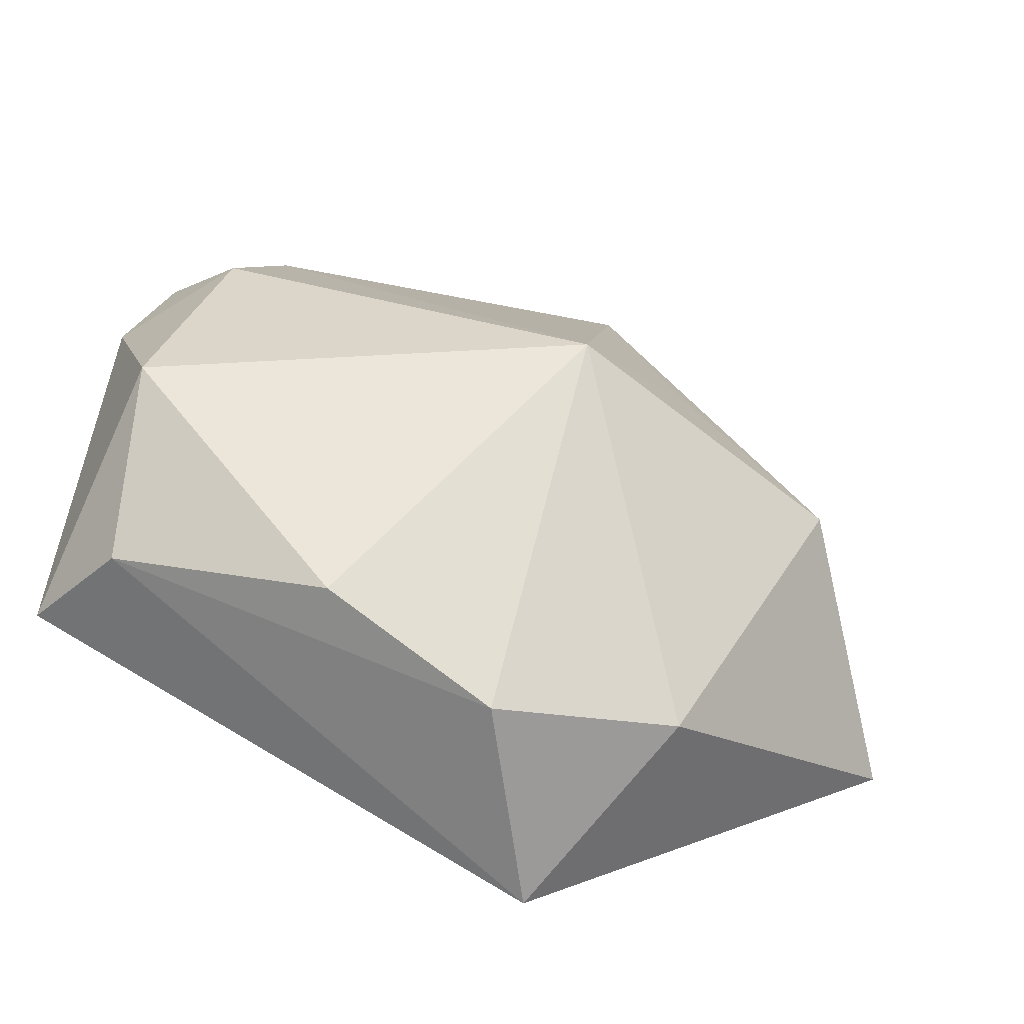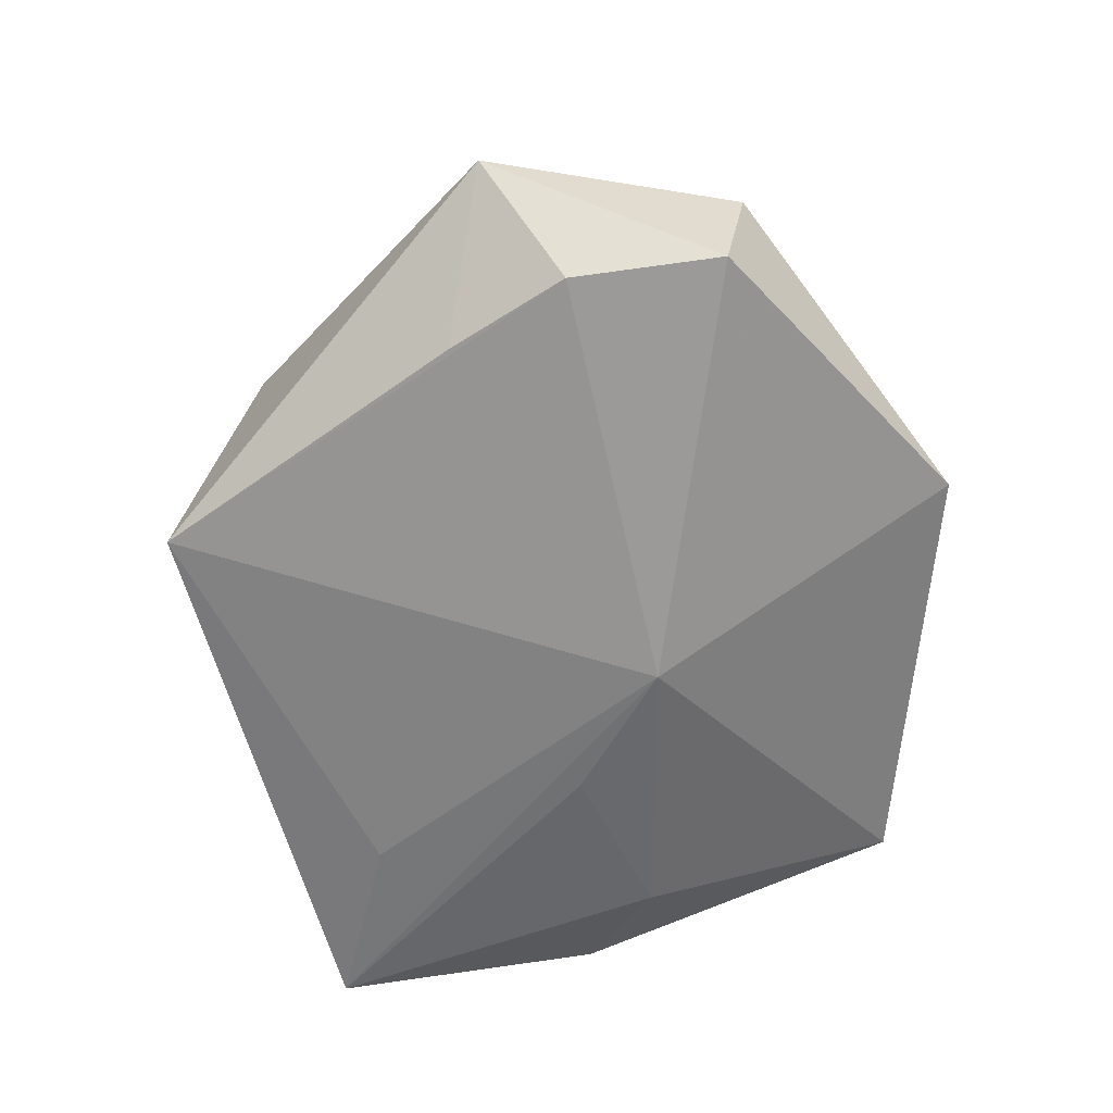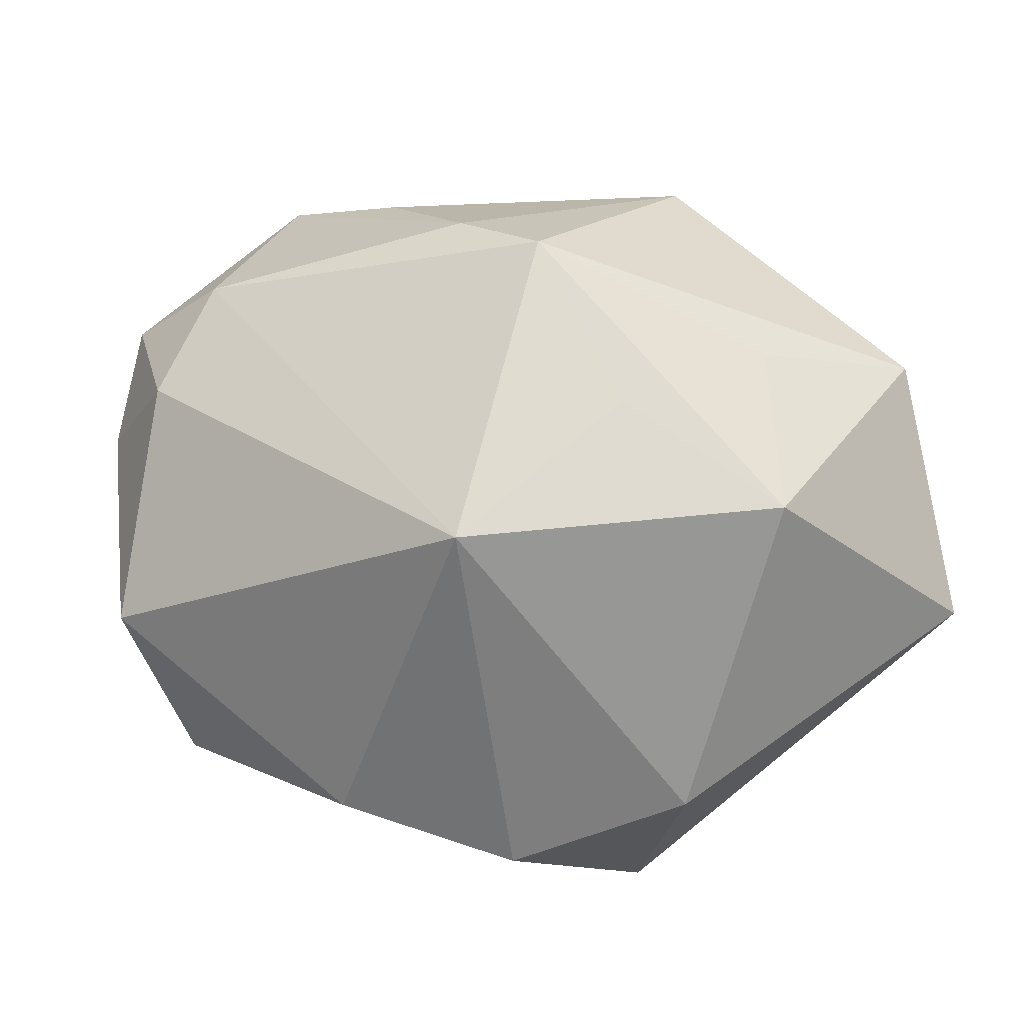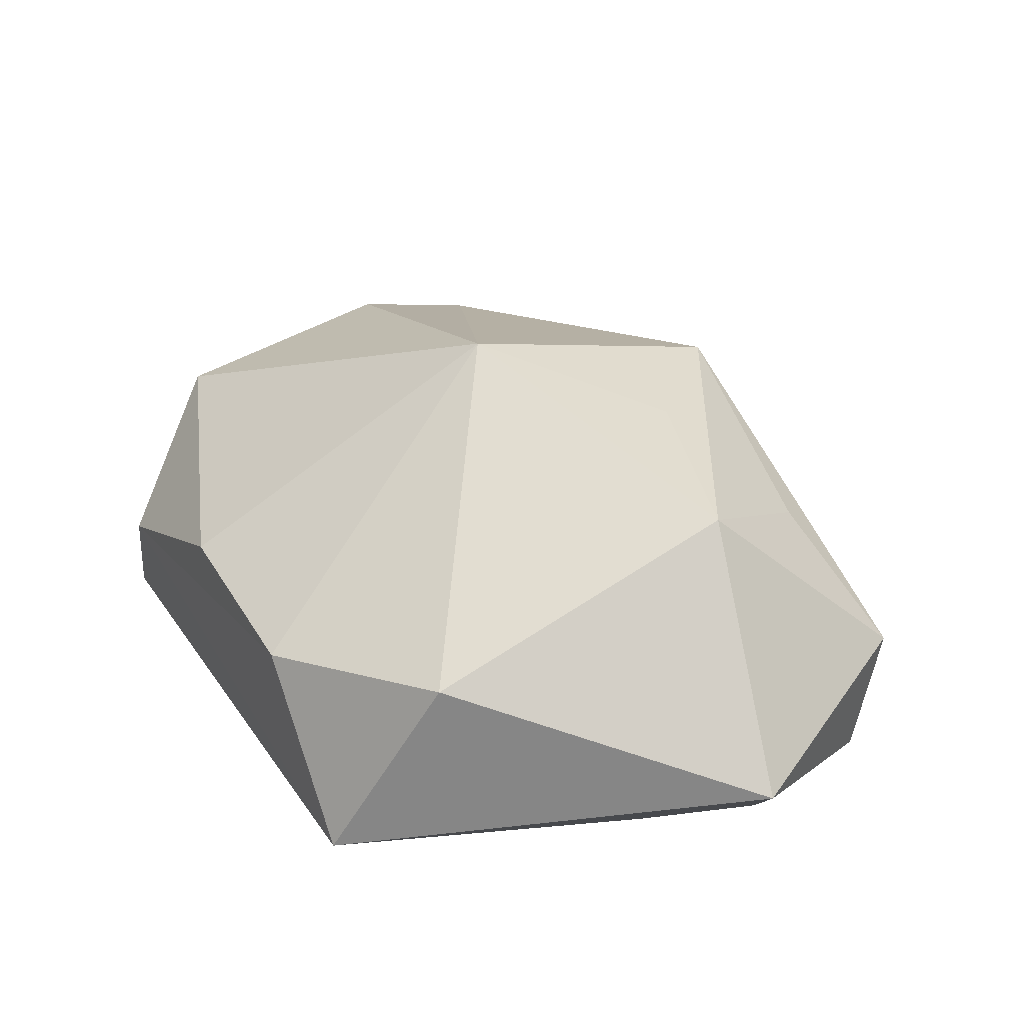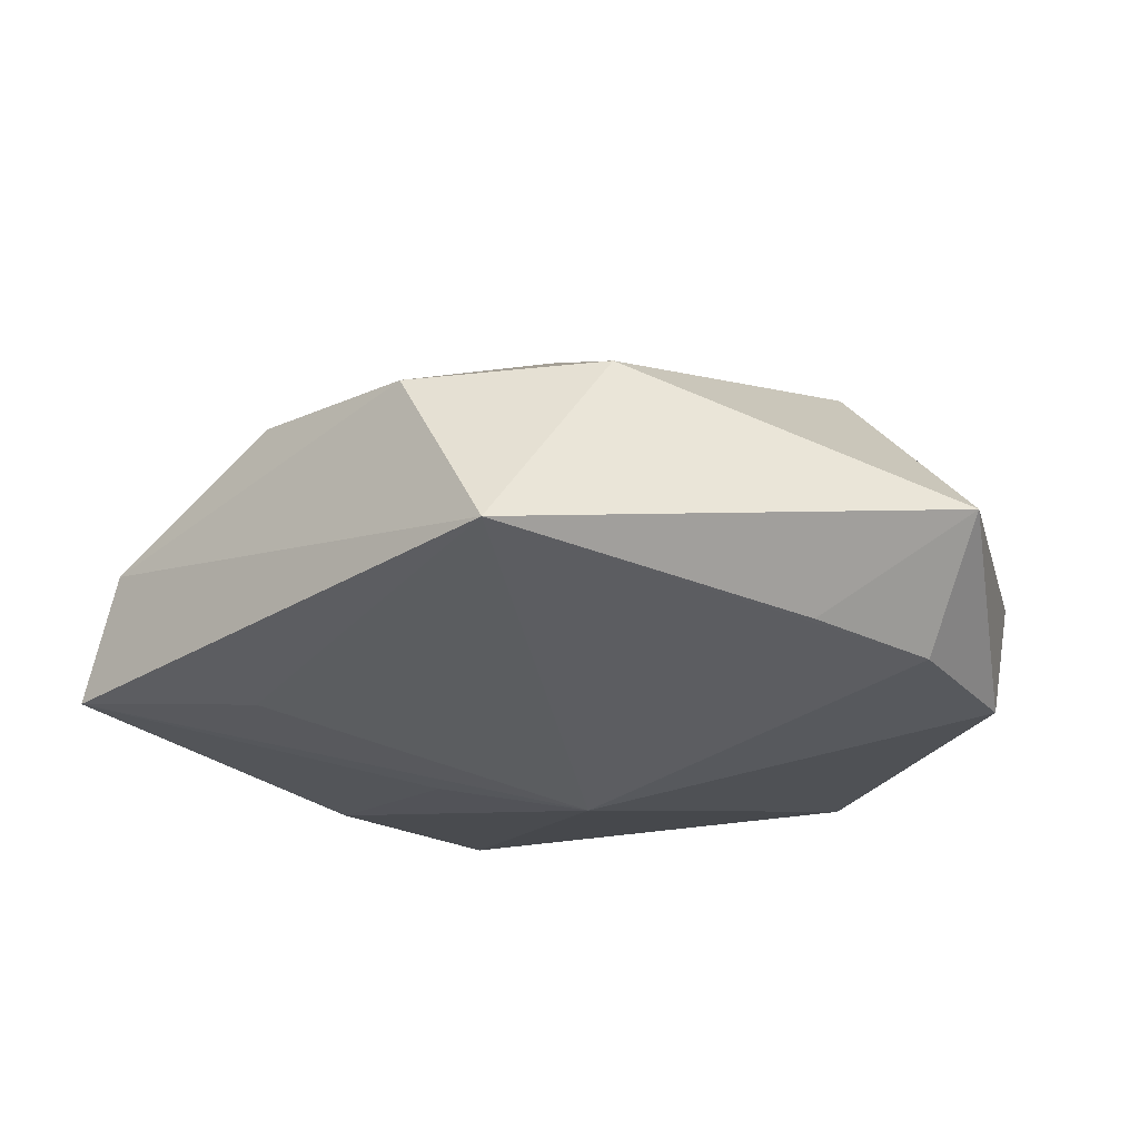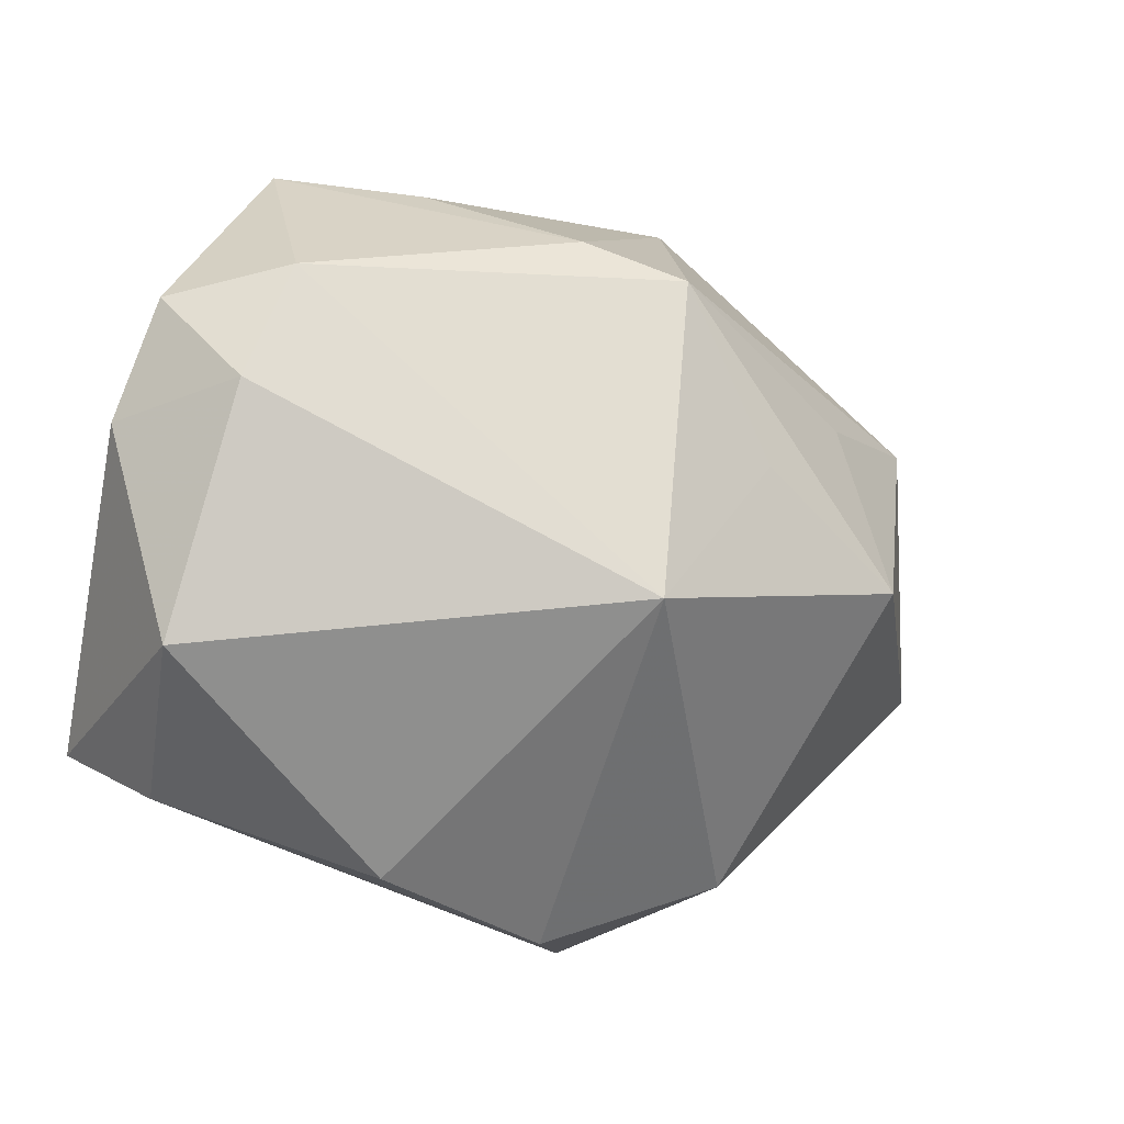
<metadata>
{"format":"obj","ext":"obj","renderer":"f3d","projection":"perspective","resolution":1024,"background":"white","views":[{"elev":-65.3,"azim":-17.1,"up":"+Y"},{"elev":-67.1,"azim":85.5,"up":"+Z"},{"elev":-10.4,"azim":16.1,"up":"+Y"},{"elev":25.7,"azim":41.5,"up":"+Z"},{"elev":-37.0,"azim":23.4,"up":"+Z"},{"elev":-9.0,"azim":-21.2,"up":"+Y"}]}
</metadata>
<code>
v -0.01304 0.003214 -0.01556
v 0.01711 0.007297 0.01762
v -0.02649 0.02254 0.01465
v -0.01526 -0.0297 0.004919
v 0.03011 -0.01196 -0.01776
v -0.01121 0.03358 0.002921
v 0.03169 -0.003022 0.01345
v 0.02909 0.01339 0.00757
v 0.008933 0.0236 0.01802
v 0.03976 0.01167 -0.01555
v 0.001347 -0.0353 0.0005311
v 0.01915 -0.02995 0.0008534
v -0.02419 0.03552 -0.002568
v -0.03881 0.006539 -0.004462
v 2.679e-05 0.02722 0.01477
v -0.04018 -0.01832 -0.01176
v 0.03734 -0.002248 -0.01777
v 0.003073 -0.006548 0.02565
v -0.03455 -0.02272 -0.001472
v 0.04502 -0.01055 -0.00948
v 0.01723 0.03552 -0.0075
v -0.0368 -0.01083 0.01264
v -0.03159 0.01175 0.01655
v -0.03705 0.01988 0.009168
v 0.04156 0.01371 -0.00314
v -0.02262 -0.01552 -0.01476
v 0.01 -0.0361 -0.01777
v -0.04057 0.008926 0.007005
v 3.313e-05 0.009287 -0.01777
v -0.02796 0.01164 -0.01036
f 5 20 27
f 27 20 12
f 29 27 26
f 26 16 29
f 27 16 26
f 9 25 21
f 10 25 20
f 21 25 10
f 29 21 10
f 19 16 27
f 27 12 11
f 11 19 27
f 4 19 11
f 11 12 18
f 18 4 11
f 20 25 7
f 18 12 7
f 7 12 20
f 13 21 29
f 29 30 13
f 29 10 17
f 17 27 29
f 17 5 27
f 20 5 17
f 17 10 20
f 29 16 1
f 1 30 29
f 16 30 1
f 16 19 22
f 18 23 22
f 22 4 18
f 22 19 4
f 2 9 18
f 18 7 2
f 2 7 9
f 25 9 8
f 8 7 25
f 9 7 8
f 3 13 24
f 24 23 3
f 18 9 3
f 3 23 18
f 14 30 16
f 14 13 30
f 24 13 14
f 16 22 28
f 28 14 16
f 24 14 28
f 28 23 24
f 28 22 23
f 15 3 9
f 13 3 15
f 15 9 21
f 21 13 6
f 6 15 21
f 13 15 6

</code>
